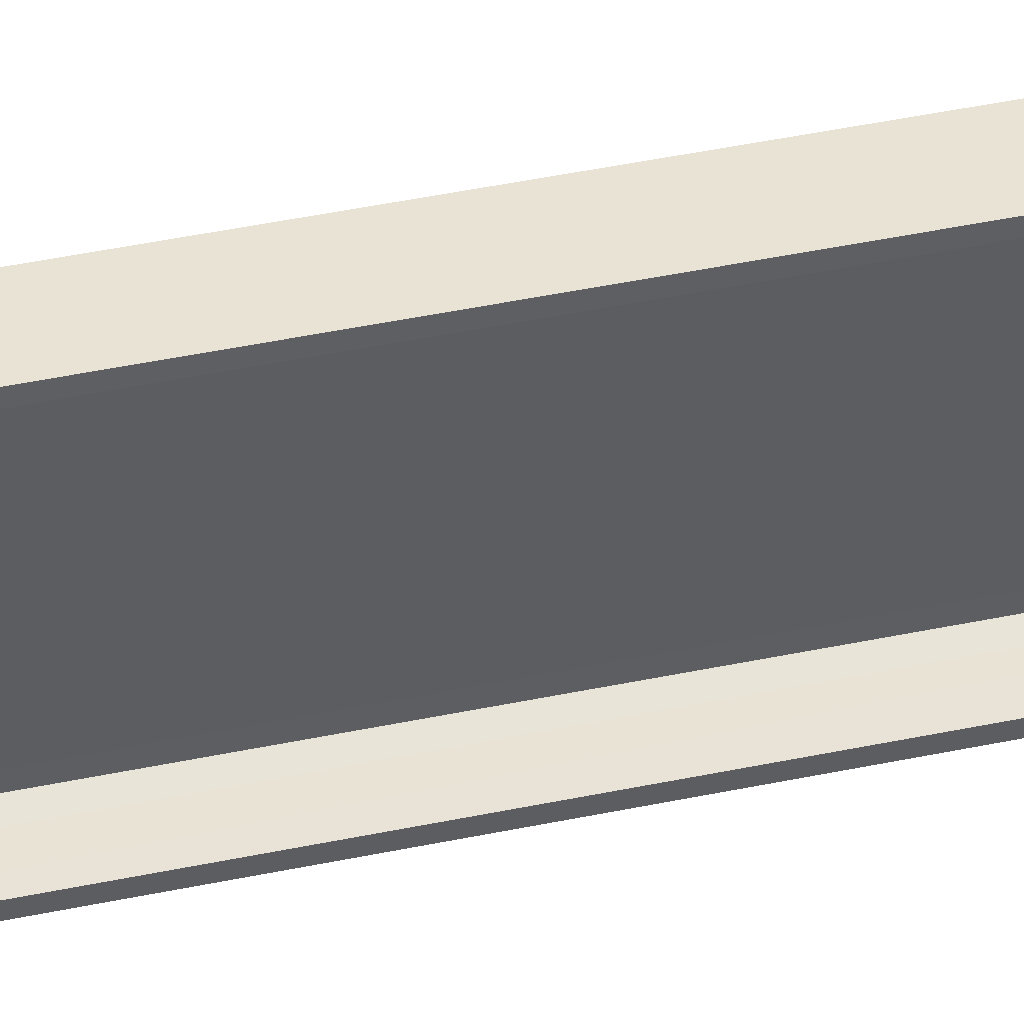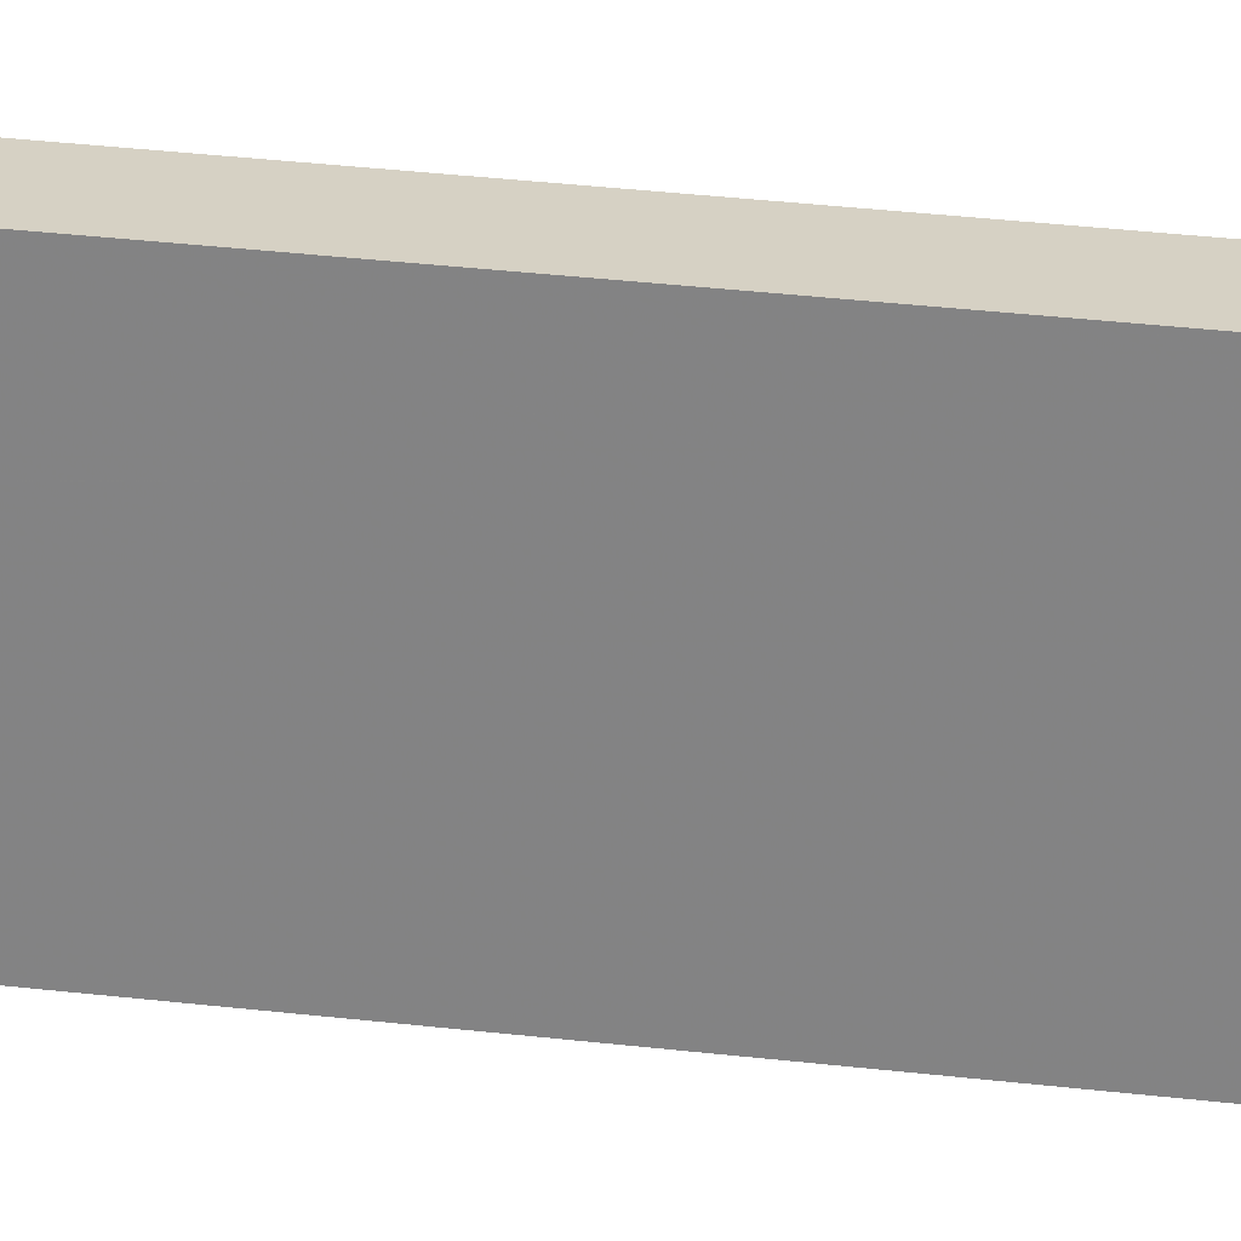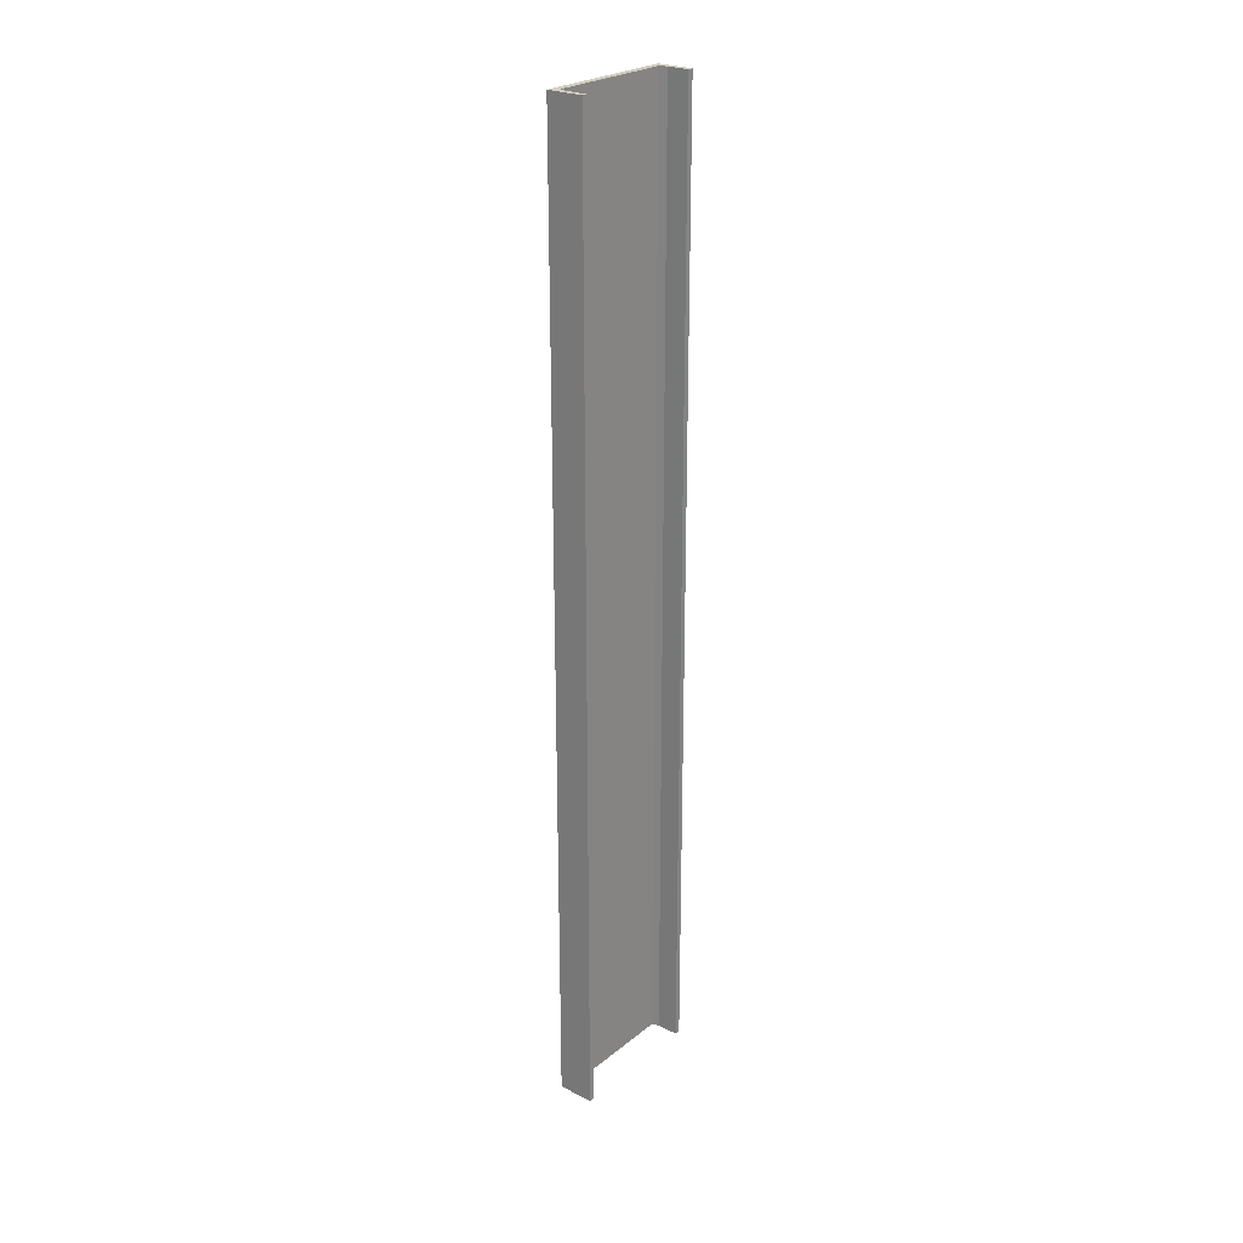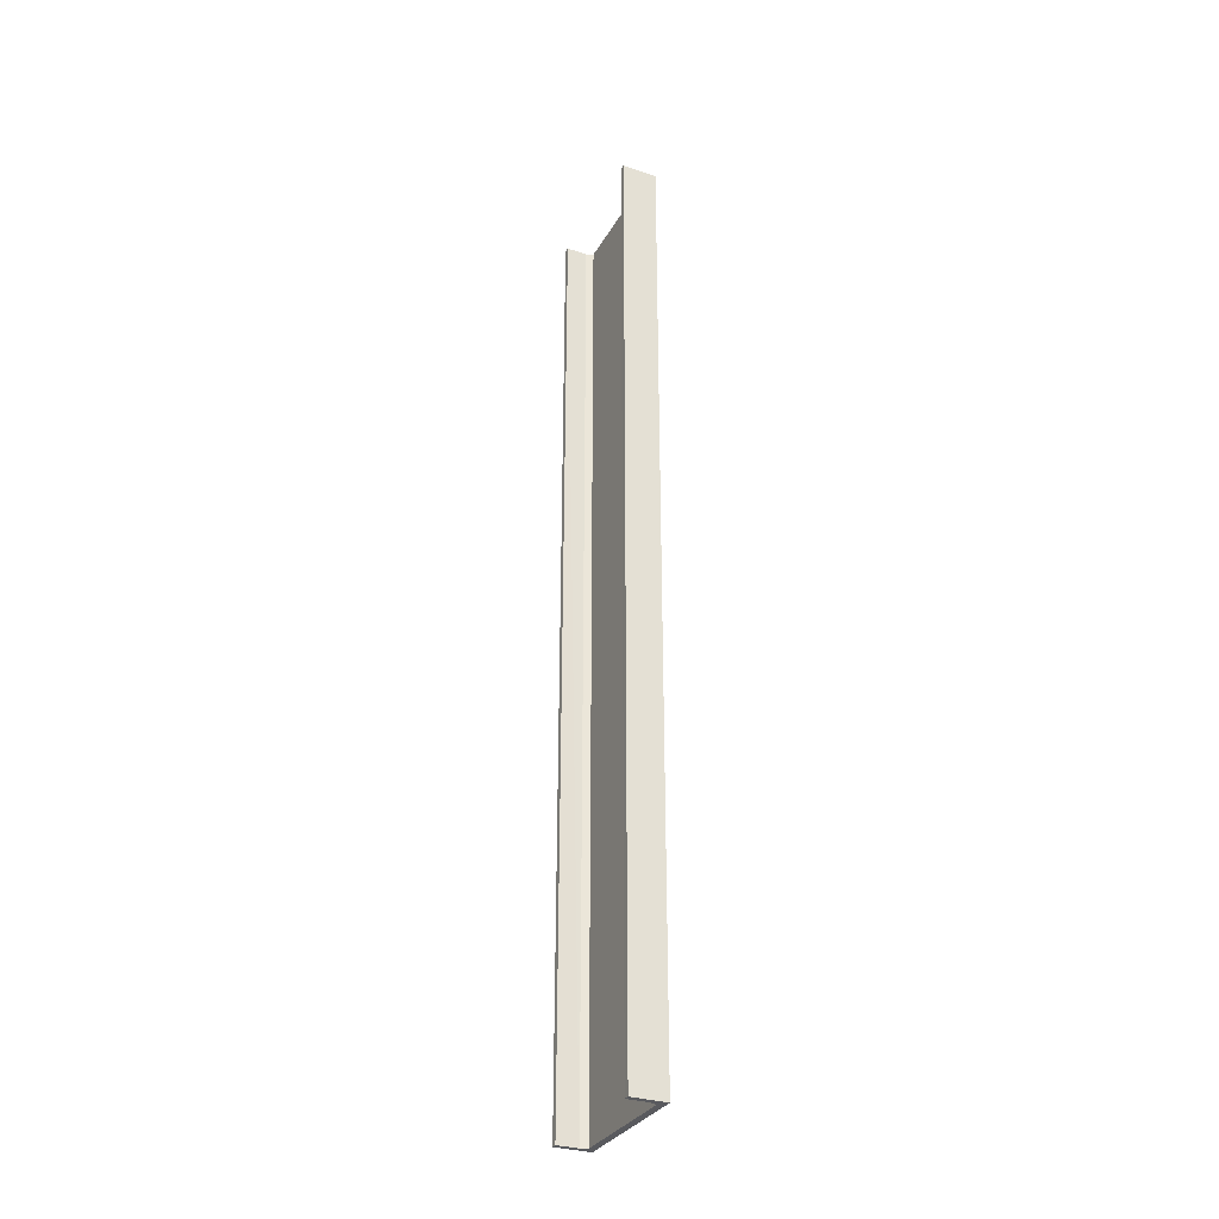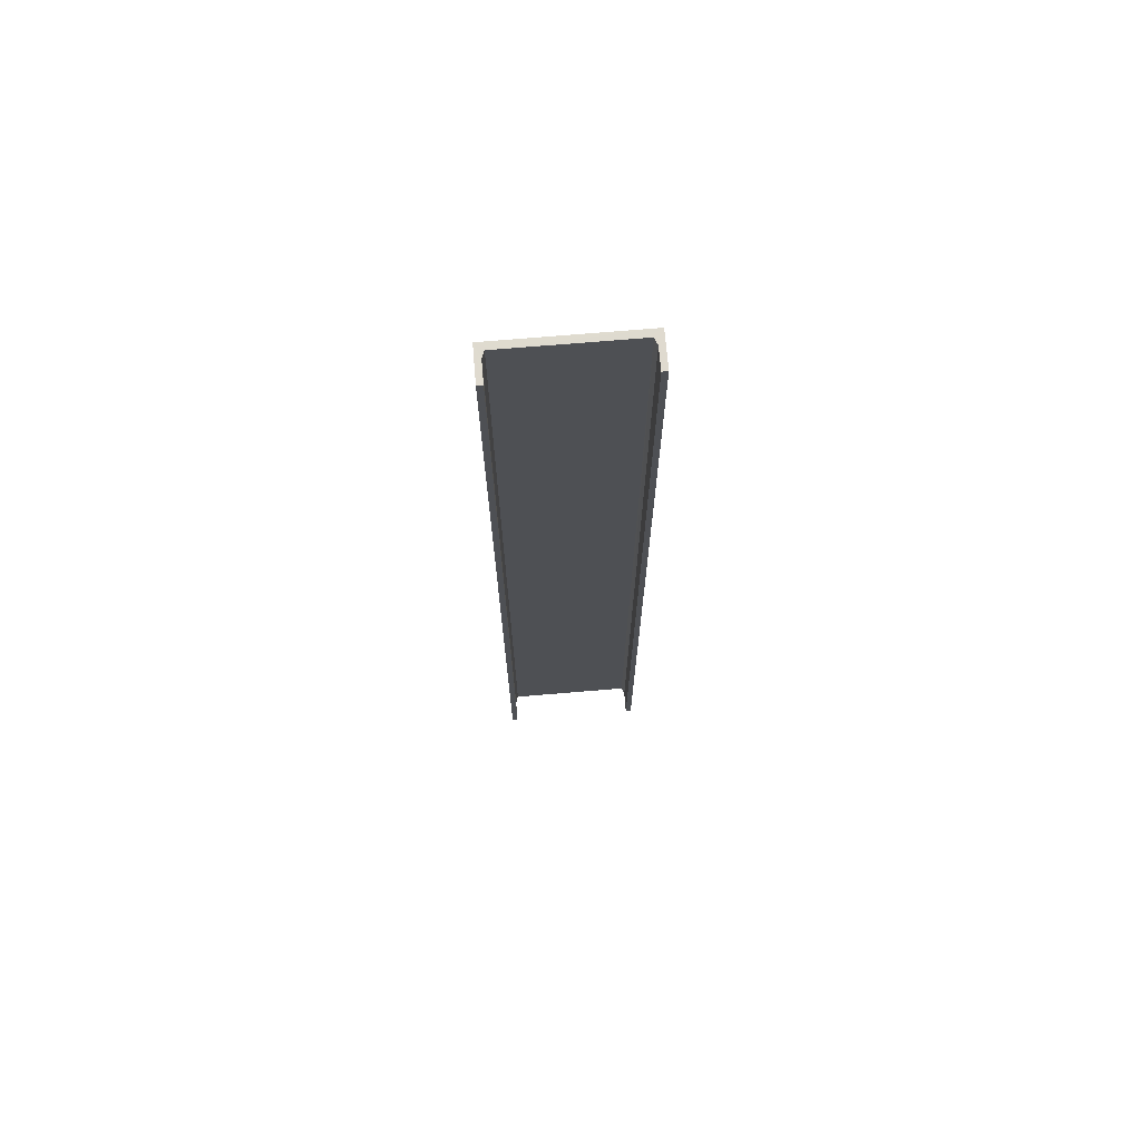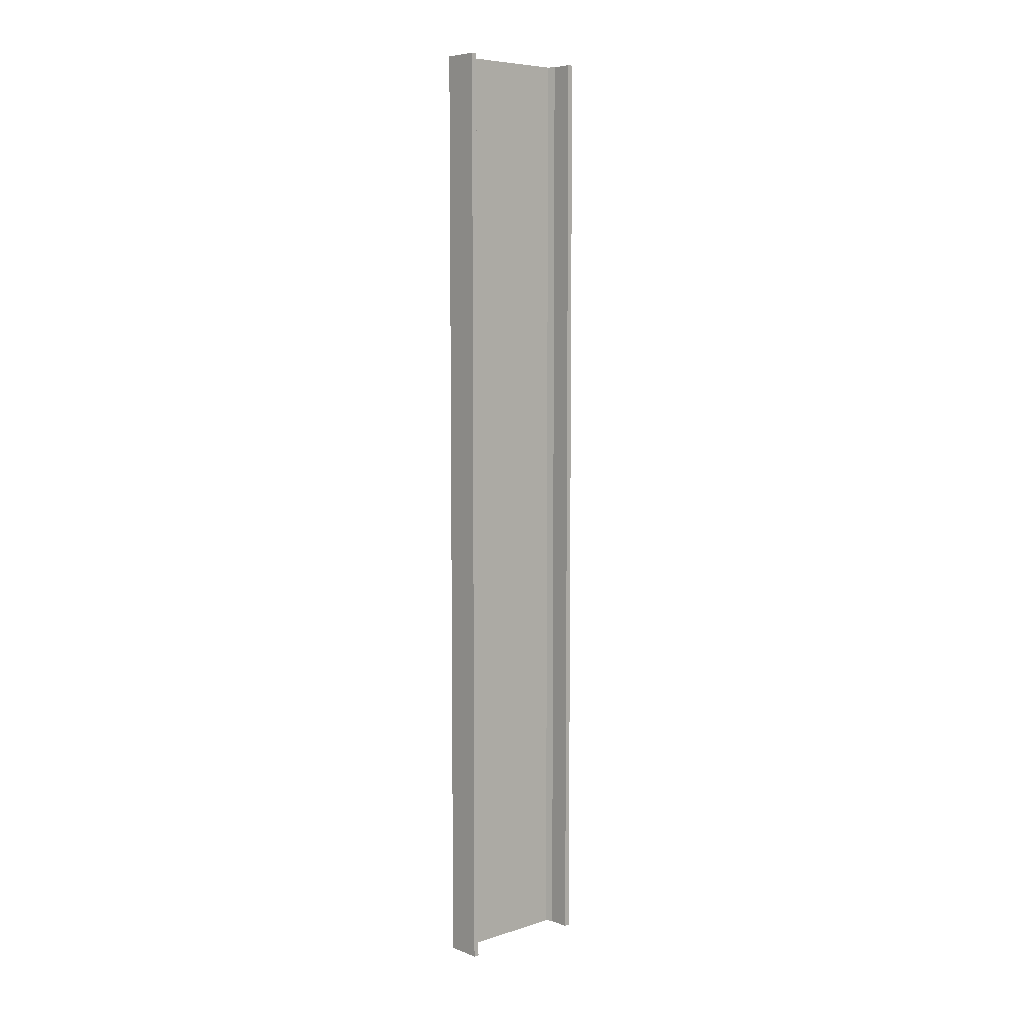
<metadata>
{"format":"obj","ext":"obj","renderer":"f3d","projection":"perspective","resolution":1024,"background":"white","views":[{"elev":41.3,"azim":-104.6,"up":"+Z"},{"elev":26.7,"azim":101.2,"up":"+Z"},{"elev":25.1,"azim":-141.7,"up":"+Y"},{"elev":-31.4,"azim":-25.1,"up":"+Y"},{"elev":70.7,"azim":-94.8,"up":"+Y"},{"elev":6.9,"azim":-132.5,"up":"+Y"}]}
</metadata>
<code>
o 10
v 2197 1876 8
v 2197 1876 8.008
v 2197 1876 8
v 2197 1877 8.008
v 2197 1877 8.008
v 2197 1876 8.012
v 2197 1877 8.012
v 2197 1876 8
v 2197 1876 8.008
v 2197 1877 8
v 2197 1876 8
v 2197 1877 8
v 2197 1877 8.008
v 2197 1877 8
v 2197 1876 8.008
v 2197 1876 8.2
v 2197 1876 8.008
v 2197 1876 8
v 2197 1877 8.021
v 2197 1877 8.2
v 2197 1876 8.012
v 2197 1876 8.021
v 2197 1877 8.179
v 2197 1876 8.179
v 2197 1877 8.188
v 2197 1876 8.188
v 2197 1877 8.192
v 2197 1877 8.2
v 2197 1877 8.2
v 2197 1876 8.2
v 2197 1876 8.021
v 2197 1876 8
v 2197 1877 8.2
v 2197 1876 8.2
v 2197 1876 8.192
v 2197 1876 8.192
v 2197 1877 8.192
v 2197 1877 8.192
v 2197 1877 8.192
v 2197 1877 8.188
v 2197 1876 8.192
v 2197 1876 8.192
v 2197 1876 8.2
v 2197 1876 8.188
v 2197 1876 8.179
v 2197 1876 8.021
v 2197 1876 8.012
v 2197 1876 8
v 2197 1877 8.008
v 2197 1877 8.021
v 2197 1877 8.012
v 2197 1877 8
v 2197 1877 8.008
v 2197 1877 8.179
v 2197 1877 8.2
v 2197 1877 8.188
v 2197 1876 8.179
f 1 2 3
f 4 2 5
f 5 6 7
f 4 8 9
f 3 10 11
f 4 10 12
f 3 13 12
f 14 8 12
f 15 13 9
f 14 16 11
f 17 18 15
f 14 19 20
f 19 21 22
f 23 22 24
f 25 24 26
f 20 27 28
f 28 16 29
f 30 10 29
f 31 32 16
f 30 33 34
f 28 35 34
f 36 16 34
f 36 33 37
f 28 38 37
f 39 35 37
f 40 41 39
f 36 27 42
f 42 43 36
f 44 43 42
f 42 25 44
f 45 43 44
f 46 43 45
f 47 48 46
f 15 48 47
f 47 49 15
f 6 50 51
f 52 51 50
f 52 53 51
f 52 13 53
f 31 54 50
f 55 50 54
f 55 54 56
f 57 56 54
f 55 56 38

</code>
